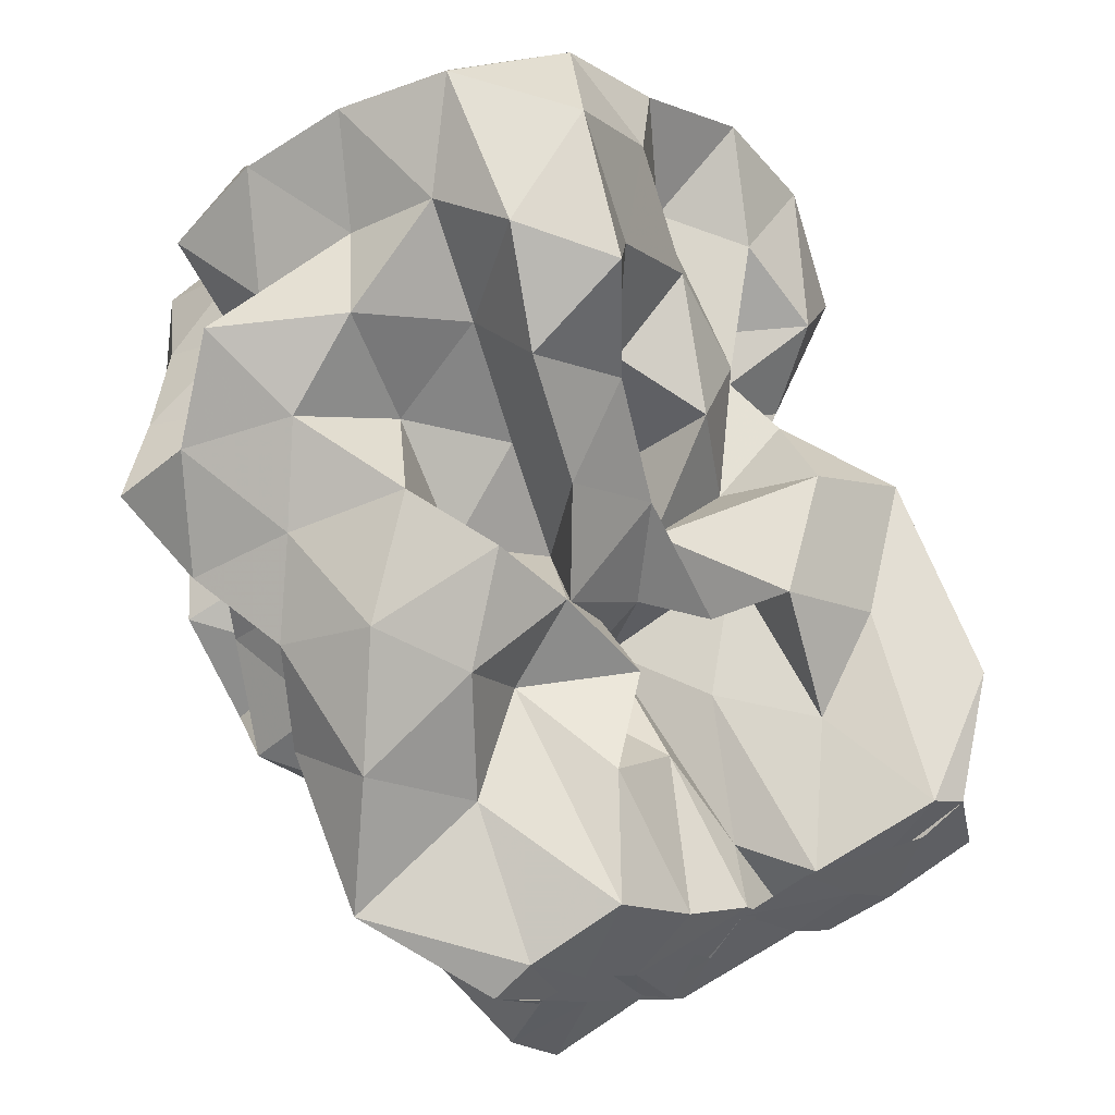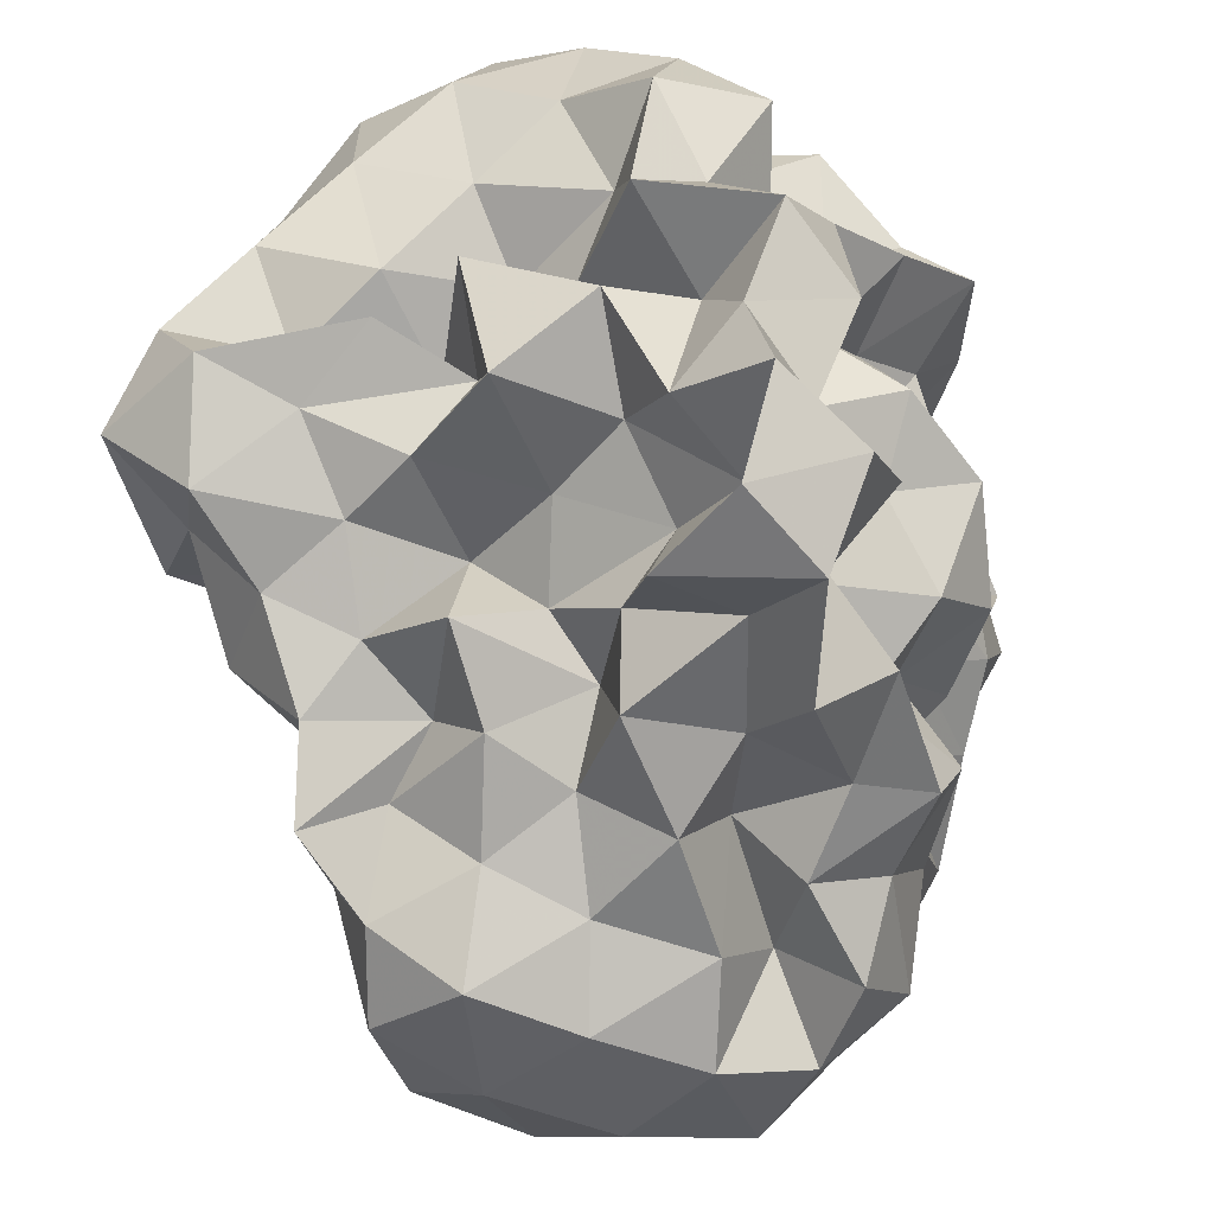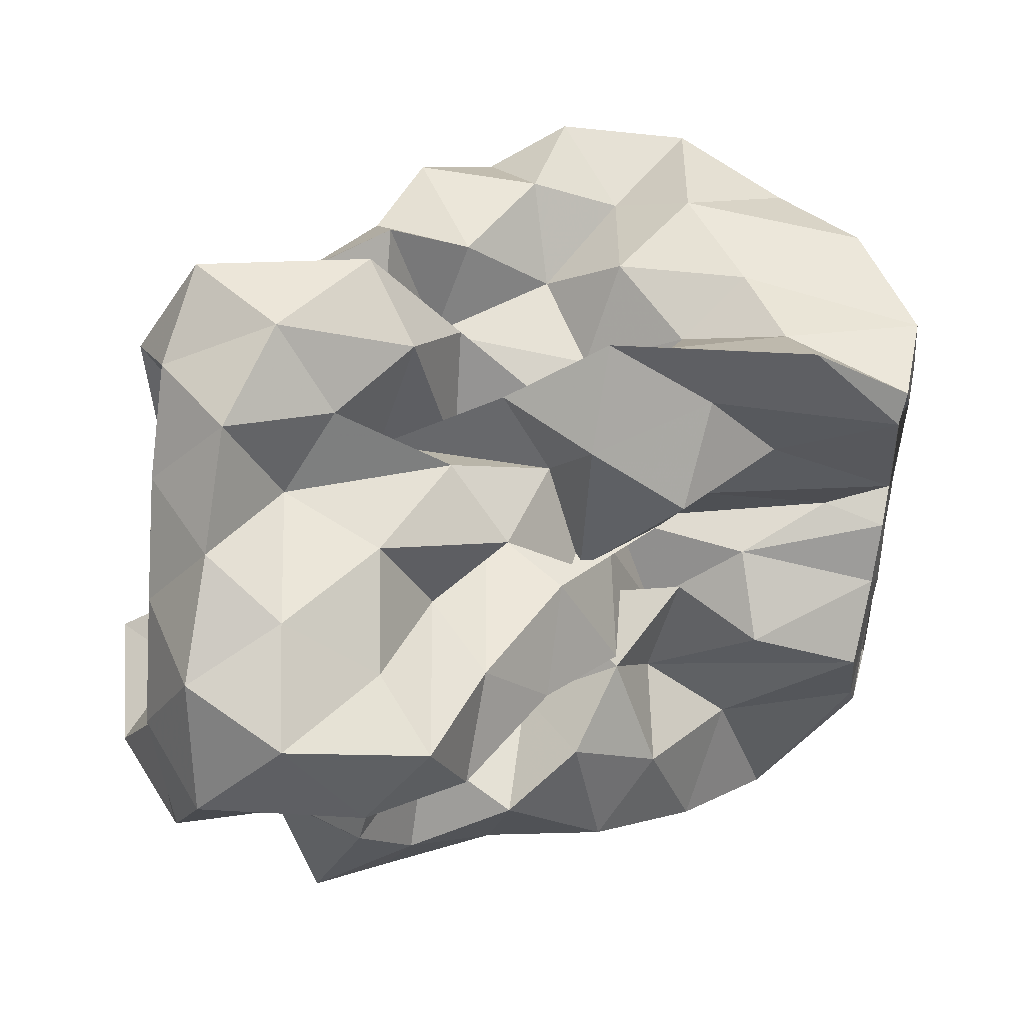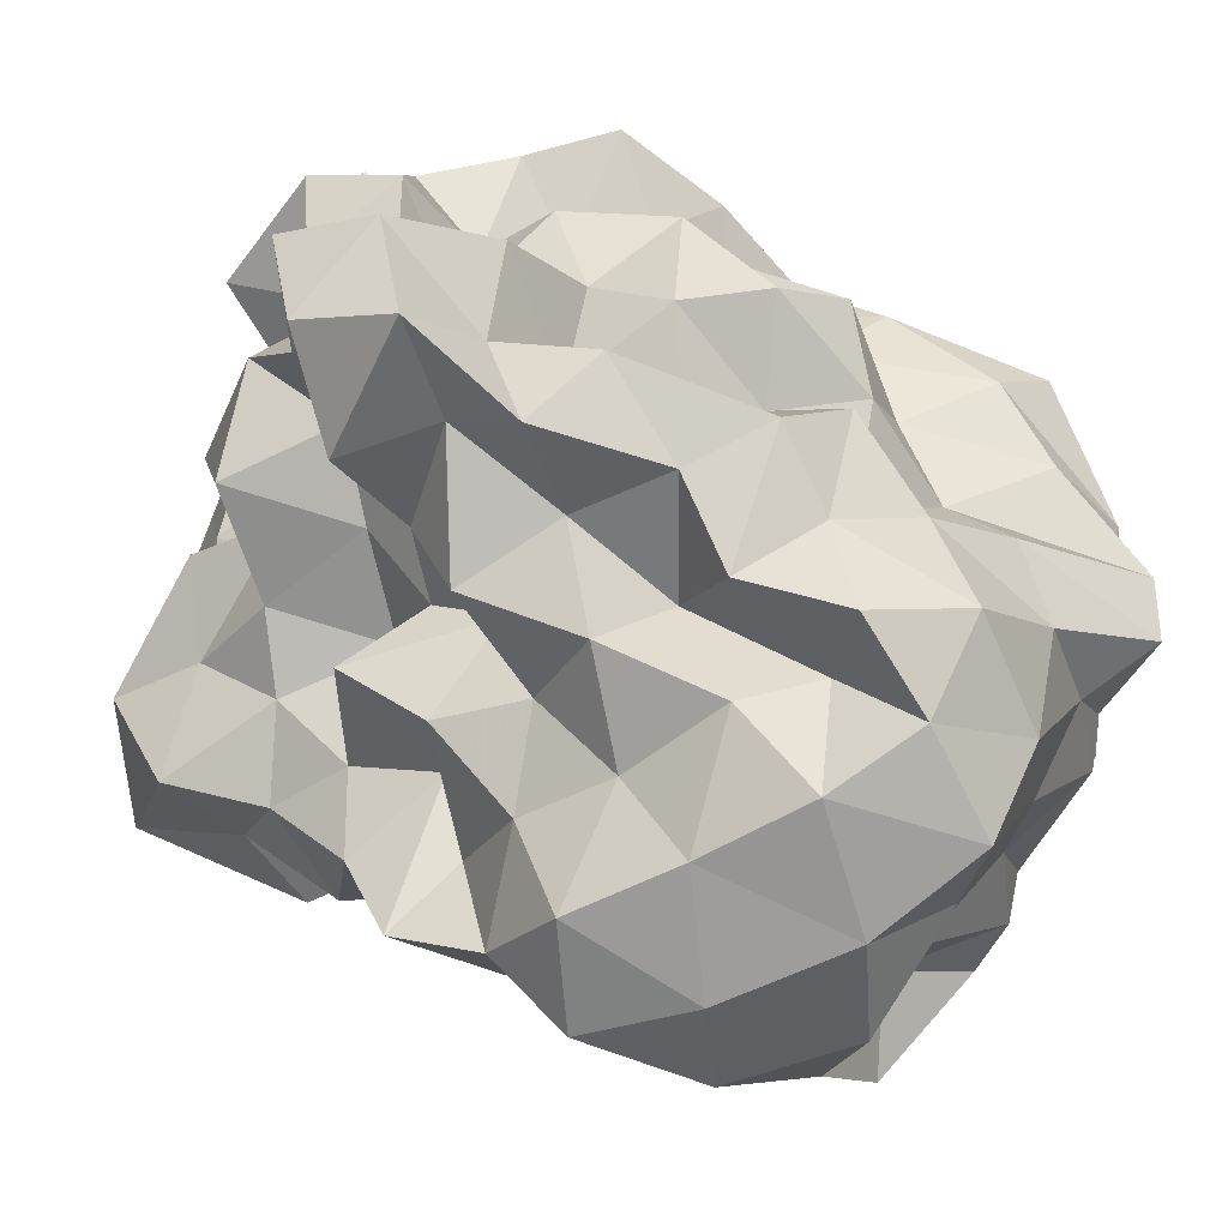
<metadata>
{"format":"obj","ext":"obj","renderer":"f3d","projection":"perspective","resolution":1024,"background":"white","views":[{"elev":67.2,"azim":-115.2,"up":"+Y"},{"elev":-42.4,"azim":102.8,"up":"+Y"},{"elev":49.1,"azim":179.6,"up":"+Z"},{"elev":-71.2,"azim":155.1,"up":"+Y"}]}
</metadata>
<code>
v -0.3088 -0.0209 0.5245
v -0.1685 -0.03698 -0.8457
v 0.9671 0.09004 0.3554
v 0.7895 0.188 0.6378
v 0.9349 0.5096 0.7259
v 0.7413 0.8328 0.7357
v 0.5082 0.9928 0.5955
v 0.2121 1.04 0.3949
v 0.05585 0.6704 0.2988
v -0.1162 0.3122 0.2582
v -0.704 0.3122 0.2582
v -0.5171 0.1393 0.4323
v -0.8625 0.1151 0.1932
v -1.497 0.1144 0.2252
v -1.532 -0.04702 0.4059
v -1.527 0.06344 0.578
v -1.591 -0.2182 0.4651
v -1.281 -0.453 0.484
v -1.158 -0.8397 0.6849
v -0.8296 -1.154 0.6931
v -0.4075 -1.226 0.6894
v -0.1406 -1.077 0.6288
v -0.02314 -0.7664 0.5453
v 0.1013 -0.6008 0.3935
v 0.342 -0.4881 0.5337
v 0.5853 -0.271 0.5204
v 0.8176 -0.05697 0.5922
v 0.5984 0.1879 0.2652
v 0.9148 0.3408 0.3586
v 0.9504 0.7802 0.4531
v 0.8023 1.155 0.4944
v 0.5044 1.338 0.3948
v 0.0532 1.284 0.2991
v -0.1167 0.9064 0.2258
v -0.3677 0.5391 0.2135
v -0.5426 0.27 0.08958
v -0.5761 0.041 -0.02036
v -1.301 0.04159 0.05627
v -1.565 -0.1805 0.1519
v -1.498 0.1247 0.188
v -1.562 -0.08984 0.3404
v -1.589 -0.2939 0.259
v -1.262 -0.7349 0.2579
v -1.137 -1.154 0.4046
v -0.6748 -1.303 0.434
v -0.2306 -1.281 0.375
v -0.06499 -0.9831 0.2907
v 0.2275 -0.7817 0.211
v 0.4977 -0.6 0.2445
v 0.3365 -0.2563 0.2377
v 0.7214 -0.2071 0.3029
v 0.7696 -0.01342 0.1109
v 0.7228 0.3817 0.02424
v 0.9415 0.6035 0.09712
v 0.9646 1.048 0.1666
v 0.789 1.338 0.09641
v 0.266 1.345 0.05337
v -0.05175 1.156 -0.02634
v -0.319 0.8104 -0.02651
v -0.5602 0.5565 -0.1457
v -0.6898 0.2176 -0.2662
v -1.006 0.1955 -0.02516
v -1.503 0.09381 -0.00624
v -1.556 -0.1037 -0.2289
v -1.513 0.06158 -0.02462
v -1.573 -0.1785 0.1426
v -1.424 -0.4521 0.01506
v -1.213 -0.9969 0.01402
v -0.9664 -1.303 0.1019
v -0.4629 -1.309 0.08465
v -0.2454 -1.08 0.03309
v 0.007474 -0.8419 0.01396
v 0.1425 -0.5995 -0.08253
v 0.3208 -0.4592 0.01879
v 0.5548 -0.2652 -0.04552
v 0.9848 -0.2259 0.0216
v 1.039 0.1881 0.1005
v 0.9533 0.4503 -0.3058
v 1.009 0.8138 -0.1632
v 0.8959 1.187 -0.2068
v 0.4948 1.21 -0.08719
v 0.2049 0.9604 -0.09732
v -0.05114 0.6305 -0.09734
v -0.316 0.3274 -0.09711
v -0.7783 0.3571 -0.01692
v -1.047 0.4314 -0.2208
v -1.474 0.1986 -0.1861
v -1.534 0.02993 -0.3853
v -1.59 -0.2499 -0.2817
v -1.556 -0.09341 -0.1455
v -1.597 -0.2631 -0.2508
v -1.338 -0.7472 -0.2502
v -1.149 -1.243 -0.2502
v -0.682 -1.326 -0.2165
v -0.4053 -1.146 -0.2931
v -0.03245 -1.021 -0.2539
v 0.3266 -0.877 -0.177
v 0.4717 -0.6365 -0.2146
v 0.5233 -0.4362 -0.3757
v 0.73 -0.2126 -0.282
v 1.039 -0.02667 -0.2879
v 0.8462 0.2062 -0.1733
v 1.145 0.6638 -0.4578
v 0.95 0.9836 -0.4938
v 0.5944 1.019 -0.3108
v 0.3127 1.103 -0.4287
v 0.0991 0.7691 -0.3872
v -0.2497 0.5516 -0.3821
v -0.5605 0.5915 -0.1568
v -0.6831 0.4065 -0.3856
v -1.412 0.4062 -0.3849
v -1.495 0.1243 -0.5376
v -1.56 -0.1576 -0.3935
v -1.508 0.0817 -0.2691
v -1.564 -0.1557 -0.3808
v -1.41 -0.4494 -0.4767
v -1.202 -0.9726 -0.4765
v -0.8589 -1.234 -0.477
v -0.6462 -0.9577 -0.3976
v -0.2347 -0.7989 -0.3617
v 0.1365 -0.8359 -0.4733
v 0.5135 -0.7698 -0.5536
v 0.7438 -0.7961 -0.3399
v 0.7296 -0.5141 -0.5973
v 0.9376 -0.3596 -0.4435
v 0.8413 0.07759 -0.5175
v 1.182 0.2042 -0.3998
v 0.9492 0.7219 -0.7521
v 0.6175 0.8271 -0.6117
v 0.4812 1.032 -0.8181
v 0.1498 0.9617 -0.6899
v -0.1911 0.9521 -0.4899
v -0.4187 0.8416 -0.3054
v -0.6954 0.7212 -0.5208
v -0.961 0.4264 -0.6332
v -1.44 0.3125 -0.6874
v -1.534 -0.009871 -0.5937
v -1.498 0.1559 -0.4575
v -1.537 -0.003822 -0.5477
v -1.591 -0.2623 -0.6753
v -1.187 -0.6535 -0.6817
v -0.9009 -0.9937 -0.7384
v -0.5822 -1.177 -0.6531
v -0.278 -1.036 -0.5546
v -0.06396 -0.8902 -0.7195
v 0.3533 -0.9761 -0.6865
v 0.7377 -0.8949 -0.7917
v 0.9822 -0.7679 -0.6261
v 1.106 -0.4808 -0.7435
v 1.007 -0.1429 -0.6555
v 1.096 0.1366 -0.7916
v 0.9888 0.3739 -0.5706
v 1.002 0.03087 0.8358
v 0.8944 0.2732 0.9969
v 0.6845 0.554 1.013
v 0.5198 0.5177 0.6673
v 0.2149 0.694 0.5957
v -0.1902 0.5745 0.4814
v -0.4323 0.4452 0.196
v -0.7644 0.4371 0.4813
v -1.082 0.1525 0.4555
v -1.472 0.2023 0.6268
v -1.499 0.1472 0.7171
v -1.558 -0.1325 0.7506
v -1.397 -0.5419 0.7668
v -0.8229 -0.7119 0.7787
v -0.5824 -0.8833 0.6116
v -0.2934 -0.8152 0.7782
v 0.101 -0.9194 0.7654
v 0.2562 -0.666 0.7213
v 0.4824 -0.3923 0.7807
v 0.7915 -0.2706 0.8919
v 0.7916 -0.000732 1.171
v 0.5231 0.27 1.171
v 0.351 0.4016 0.9101
v -0.01 0.4059 0.6667
v -0.3288 0.2529 0.4775
v -0.4593 0.4252 0.7362
v -0.8555 0.2024 0.7355
v -1.176 0.2023 0.9562
v -1.11 -0.04745 0.7887
v -0.9963 -0.3573 0.7611
v -0.5792 -0.4572 0.7202
v -0.3338 -0.5708 0.5289
v -0.0618 -0.5071 0.7656
v 0.1938 -0.381 0.9639
v 0.4996 -0.1213 1.005
v 0.2405 -0.02108 1.171
v 0.1016 0.212 1.011
v 0.2279 0.253 0.5995
v -0.178 0.2014 0.7654
v -0.5153 0.2025 1.003
v -0.7248 0.06996 0.856
v -0.7829 -0.1884 0.6349
v -0.4635 -0.2768 0.4356
v 0.05538 -0.3583 0.505
v 0.2239 -0.1164 0.684
v -0.04002 -0.02081 0.8418
v -0.01595 0.1725 0.4785
v -0.5547 0.1727 0.5623
v -0.691 -0.03232 0.3633
v -0.08289 -0.1063 0.3629
v 0.6953 0.4952 -0.6903
v 0.4023 0.6221 -0.8035
v 0.2531 0.8274 -1.011
v -0.1192 0.824 -0.8334
v -0.504 0.8773 -0.7397
v -0.8332 0.6715 -0.9204
v -1.121 0.412 -1.094
v -1.469 0.2423 -0.8162
v -1.506 0.1239 -0.6828
v -1.533 -0.09634 -0.7958
v -1.057 -0.3749 -0.7996
v -0.7423 -0.6819 -0.8242
v -0.4641 -0.9038 -0.7621
v -0.2519 -0.813 -0.9335
v 0.2232 -0.7734 -0.8953
v 0.4957 -0.6424 -0.7579
v 0.8774 -0.6258 -0.9427
v 0.7858 -0.3296 -0.7965
v 0.8548 -0.0359 -0.9412
v 0.8158 0.3204 -0.8817
v 0.5587 0.4389 -1.042
v 0.3228 0.5477 -1.215
v -0.0536 0.6374 -1.123
v -0.3756 0.6926 -0.9791
v -0.6112 0.4696 -1.055
v -0.9504 0.2418 -1.058
v -1.174 0.06202 -0.9378
v -0.8903 -0.1306 -0.7387
v -0.6125 -0.4315 -0.6955
v -0.4529 -0.5746 -0.9816
v -0.0517 -0.6006 -0.7877
v 0.2468 -0.4393 -0.6827
v 0.5437 -0.414 -0.974
v 0.5839 -0.1317 -0.6972
v 0.5656 0.1561 -0.7908
v 0.3229 0.3235 -0.8606
v 0.1187 0.4241 -1.006
v -0.1869 0.4696 -0.8481
v -0.4444 0.248 -0.9168
v -0.703 0.06282 -0.8624
v -0.5564 -0.2154 -0.9533
v -0.2801 -0.3644 -0.83
v 0.0751 -0.4059 -1.012
v 0.2799 -0.1828 -0.9014
v 0.4327 0.03818 -1.012
v 0.1225 0.1031 -0.7638
v -0.09862 0.1808 -1.061
v -0.4151 0.01096 -1.137
v -0.179 -0.2484 -1.128
v 0.1136 -0.03713 -1.158
f 3 28 4
f 4 28 29
f 4 29 5
f 5 29 30
f 5 30 6
f 6 30 31
f 6 31 7
f 7 31 32
f 7 32 8
f 8 32 33
f 8 33 9
f 9 33 34
f 9 34 10
f 10 34 35
f 10 35 11
f 11 35 36
f 11 36 12
f 12 36 37
f 12 37 13
f 13 37 38
f 13 38 14
f 14 38 39
f 14 39 15
f 15 39 40
f 15 40 16
f 16 40 41
f 16 41 17
f 17 41 42
f 17 42 18
f 18 42 43
f 18 43 19
f 19 43 44
f 19 44 20
f 20 44 45
f 20 45 21
f 21 45 46
f 21 46 22
f 22 46 47
f 22 47 23
f 23 47 48
f 23 48 24
f 24 48 49
f 24 49 25
f 25 49 50
f 25 50 26
f 26 50 51
f 26 51 27
f 27 51 52
f 27 52 3
f 3 52 28
f 28 53 29
f 29 53 54
f 29 54 30
f 30 54 55
f 30 55 31
f 31 55 56
f 31 56 32
f 32 56 57
f 32 57 33
f 33 57 58
f 33 58 34
f 34 58 59
f 34 59 35
f 35 59 60
f 35 60 36
f 36 60 61
f 36 61 37
f 37 61 62
f 37 62 38
f 38 62 63
f 38 63 39
f 39 63 64
f 39 64 40
f 40 64 65
f 40 65 41
f 41 65 66
f 41 66 42
f 42 66 67
f 42 67 43
f 43 67 68
f 43 68 44
f 44 68 69
f 44 69 45
f 45 69 70
f 45 70 46
f 46 70 71
f 46 71 47
f 47 71 72
f 47 72 48
f 48 72 73
f 48 73 49
f 49 73 74
f 49 74 50
f 50 74 75
f 50 75 51
f 51 75 76
f 51 76 52
f 52 76 77
f 52 77 28
f 28 77 53
f 53 78 54
f 54 78 79
f 54 79 55
f 55 79 80
f 55 80 56
f 56 80 81
f 56 81 57
f 57 81 82
f 57 82 58
f 58 82 83
f 58 83 59
f 59 83 84
f 59 84 60
f 60 84 85
f 60 85 61
f 61 85 86
f 61 86 62
f 62 86 87
f 62 87 63
f 63 87 88
f 63 88 64
f 64 88 89
f 64 89 65
f 65 89 90
f 65 90 66
f 66 90 91
f 66 91 67
f 67 91 92
f 67 92 68
f 68 92 93
f 68 93 69
f 69 93 94
f 69 94 70
f 70 94 95
f 70 95 71
f 71 95 96
f 71 96 72
f 72 96 97
f 72 97 73
f 73 97 98
f 73 98 74
f 74 98 99
f 74 99 75
f 75 99 100
f 75 100 76
f 76 100 101
f 76 101 77
f 77 101 102
f 77 102 53
f 53 102 78
f 78 103 79
f 79 103 104
f 79 104 80
f 80 104 105
f 80 105 81
f 81 105 106
f 81 106 82
f 82 106 107
f 82 107 83
f 83 107 108
f 83 108 84
f 84 108 109
f 84 109 85
f 85 109 110
f 85 110 86
f 86 110 111
f 86 111 87
f 87 111 112
f 87 112 88
f 88 112 113
f 88 113 89
f 89 113 114
f 89 114 90
f 90 114 115
f 90 115 91
f 91 115 116
f 91 116 92
f 92 116 117
f 92 117 93
f 93 117 118
f 93 118 94
f 94 118 119
f 94 119 95
f 95 119 120
f 95 120 96
f 96 120 121
f 96 121 97
f 97 121 122
f 97 122 98
f 98 122 123
f 98 123 99
f 99 123 124
f 99 124 100
f 100 124 125
f 100 125 101
f 101 125 126
f 101 126 102
f 102 126 127
f 102 127 78
f 78 127 103
f 103 128 104
f 104 128 129
f 104 129 105
f 105 129 130
f 105 130 106
f 106 130 131
f 106 131 107
f 107 131 132
f 107 132 108
f 108 132 133
f 108 133 109
f 109 133 134
f 109 134 110
f 110 134 135
f 110 135 111
f 111 135 136
f 111 136 112
f 112 136 137
f 112 137 113
f 113 137 138
f 113 138 114
f 114 138 139
f 114 139 115
f 115 139 140
f 115 140 116
f 116 140 141
f 116 141 117
f 117 141 142
f 117 142 118
f 118 142 143
f 118 143 119
f 119 143 144
f 119 144 120
f 120 144 145
f 120 145 121
f 121 145 146
f 121 146 122
f 122 146 147
f 122 147 123
f 123 147 148
f 123 148 124
f 124 148 149
f 124 149 125
f 125 149 150
f 125 150 126
f 126 150 151
f 126 151 127
f 127 151 152
f 127 152 103
f 103 152 128
f 153 154 173
f 154 174 173
f 154 155 174
f 155 175 174
f 155 156 175
f 156 176 175
f 156 157 176
f 157 158 176
f 158 177 176
f 158 159 177
f 159 178 177
f 159 160 178
f 160 179 178
f 160 161 179
f 161 162 179
f 162 180 179
f 162 163 180
f 163 181 180
f 163 164 181
f 164 182 181
f 164 165 182
f 165 166 182
f 166 183 182
f 166 167 183
f 167 184 183
f 167 168 184
f 168 185 184
f 168 169 185
f 169 170 185
f 170 186 185
f 170 171 186
f 171 187 186
f 171 172 187
f 172 173 187
f 172 153 173
f 173 174 188
f 174 189 188
f 174 175 189
f 175 190 189
f 175 176 190
f 176 177 190
f 177 191 190
f 177 178 191
f 178 192 191
f 178 179 192
f 179 180 192
f 180 193 192
f 180 181 193
f 181 194 193
f 181 182 194
f 182 183 194
f 183 195 194
f 183 184 195
f 184 196 195
f 184 185 196
f 185 186 196
f 186 197 196
f 186 187 197
f 187 188 197
f 187 173 188
f 188 189 198
f 189 199 198
f 189 190 199
f 190 191 199
f 191 200 199
f 191 192 200
f 192 193 200
f 193 201 200
f 193 194 201
f 194 195 201
f 195 202 201
f 195 196 202
f 196 197 202
f 197 198 202
f 197 188 198
f 203 223 204
f 204 223 224
f 204 224 205
f 205 224 225
f 205 225 206
f 206 225 226
f 206 226 207
f 207 226 208
f 208 226 227
f 208 227 209
f 209 227 228
f 209 228 210
f 210 228 229
f 210 229 211
f 211 229 212
f 212 229 230
f 212 230 213
f 213 230 231
f 213 231 214
f 214 231 232
f 214 232 215
f 215 232 216
f 216 232 233
f 216 233 217
f 217 233 234
f 217 234 218
f 218 234 235
f 218 235 219
f 219 235 220
f 220 235 236
f 220 236 221
f 221 236 237
f 221 237 222
f 222 237 223
f 222 223 203
f 223 238 224
f 224 238 239
f 224 239 225
f 225 239 240
f 225 240 226
f 226 240 227
f 227 240 241
f 227 241 228
f 228 241 242
f 228 242 229
f 229 242 230
f 230 242 243
f 230 243 231
f 231 243 244
f 231 244 232
f 232 244 233
f 233 244 245
f 233 245 234
f 234 245 246
f 234 246 235
f 235 246 236
f 236 246 247
f 236 247 237
f 237 247 238
f 237 238 223
f 238 248 239
f 239 248 249
f 239 249 240
f 240 249 241
f 241 249 250
f 241 250 242
f 242 250 243
f 243 250 251
f 243 251 244
f 244 251 245
f 245 251 252
f 245 252 246
f 246 252 247
f 247 252 248
f 247 248 238
f 3 4 153
f 153 4 154
f 4 5 154
f 154 5 155
f 5 6 155
f 155 6 156
f 6 7 156
f 156 7 157
f 7 8 157
f 8 9 157
f 157 9 158
f 9 10 158
f 158 10 159
f 10 11 159
f 159 11 160
f 11 12 160
f 160 12 161
f 12 13 161
f 13 14 161
f 161 14 162
f 14 15 162
f 162 15 163
f 15 16 163
f 163 16 164
f 16 17 164
f 164 17 165
f 17 18 165
f 18 19 165
f 165 19 166
f 19 20 166
f 166 20 167
f 20 21 167
f 167 21 168
f 21 22 168
f 168 22 169
f 22 23 169
f 23 24 169
f 169 24 170
f 24 25 170
f 170 25 171
f 25 26 171
f 171 26 172
f 26 27 172
f 172 27 153
f 27 3 153
f 128 203 129
f 129 203 204
f 129 204 130
f 130 204 205
f 130 205 131
f 131 205 206
f 131 206 132
f 132 206 207
f 132 207 133
f 133 207 134
f 134 207 208
f 134 208 135
f 135 208 209
f 135 209 136
f 136 209 210
f 136 210 137
f 137 210 211
f 137 211 138
f 138 211 139
f 139 211 212
f 139 212 140
f 140 212 213
f 140 213 141
f 141 213 214
f 141 214 142
f 142 214 215
f 142 215 143
f 143 215 144
f 144 215 216
f 144 216 145
f 145 216 217
f 145 217 146
f 146 217 218
f 146 218 147
f 147 218 219
f 147 219 148
f 148 219 149
f 149 219 220
f 149 220 150
f 150 220 221
f 150 221 151
f 151 221 222
f 151 222 152
f 152 222 203
f 152 203 128
f 198 199 1
f 199 200 1
f 200 201 1
f 201 202 1
f 202 198 1
f 249 248 2
f 250 249 2
f 251 250 2
f 252 251 2
f 248 252 2

</code>
